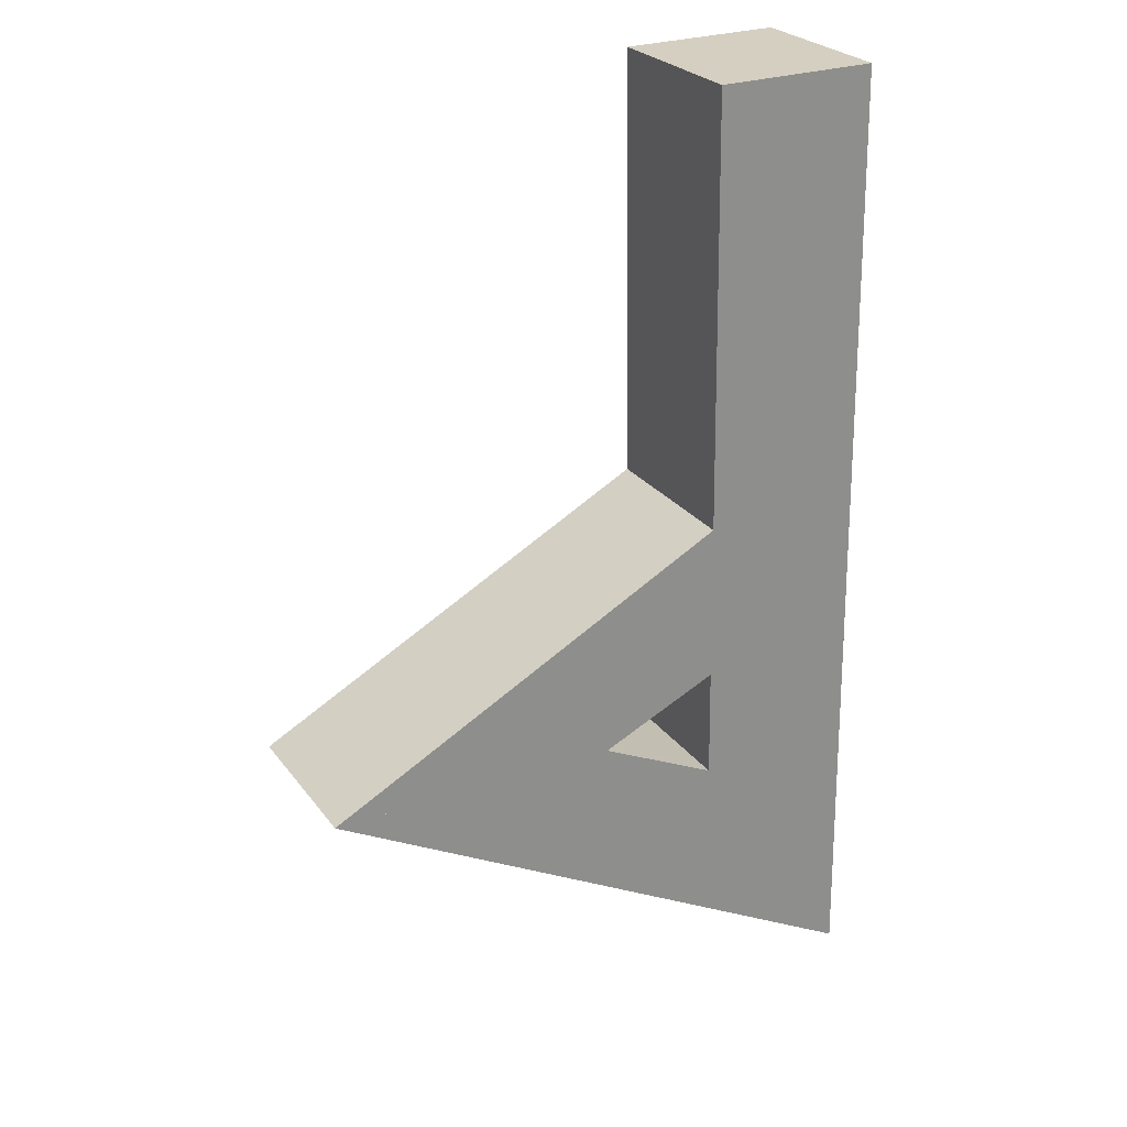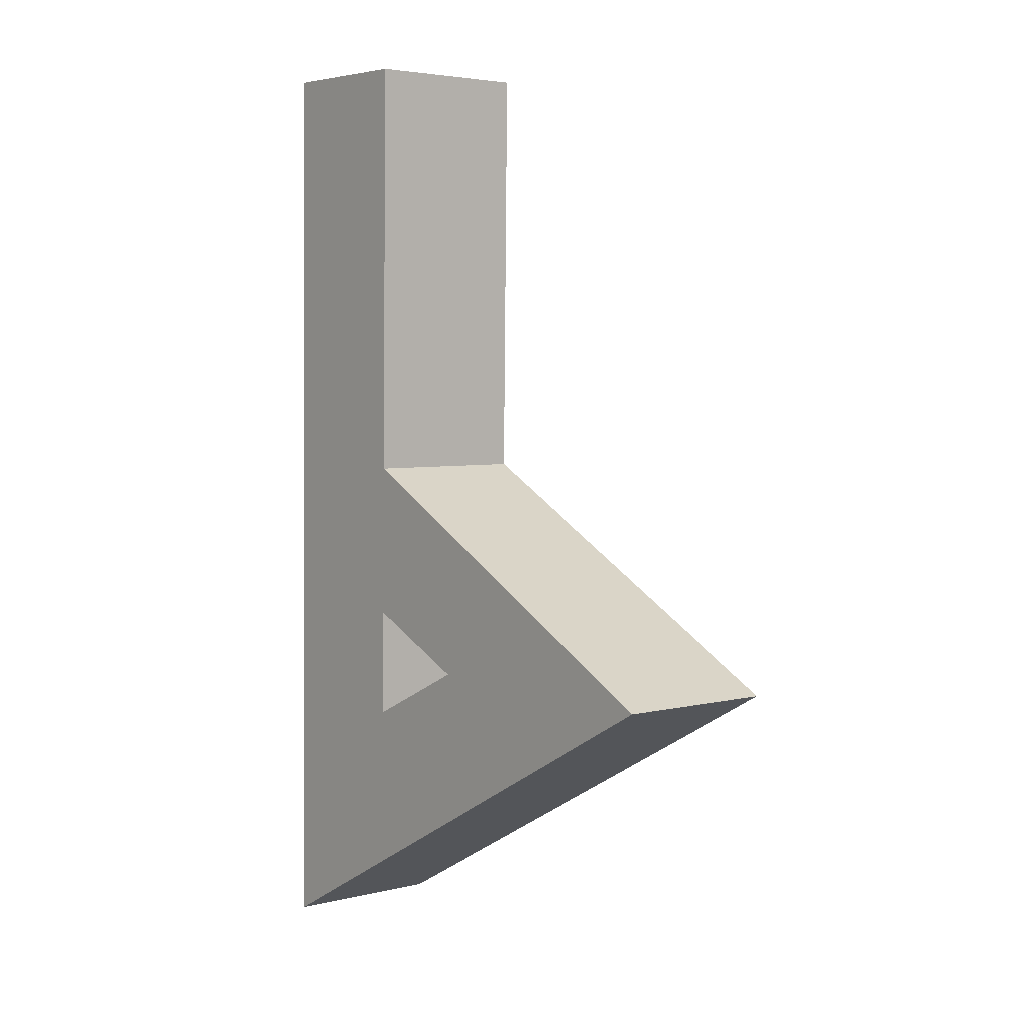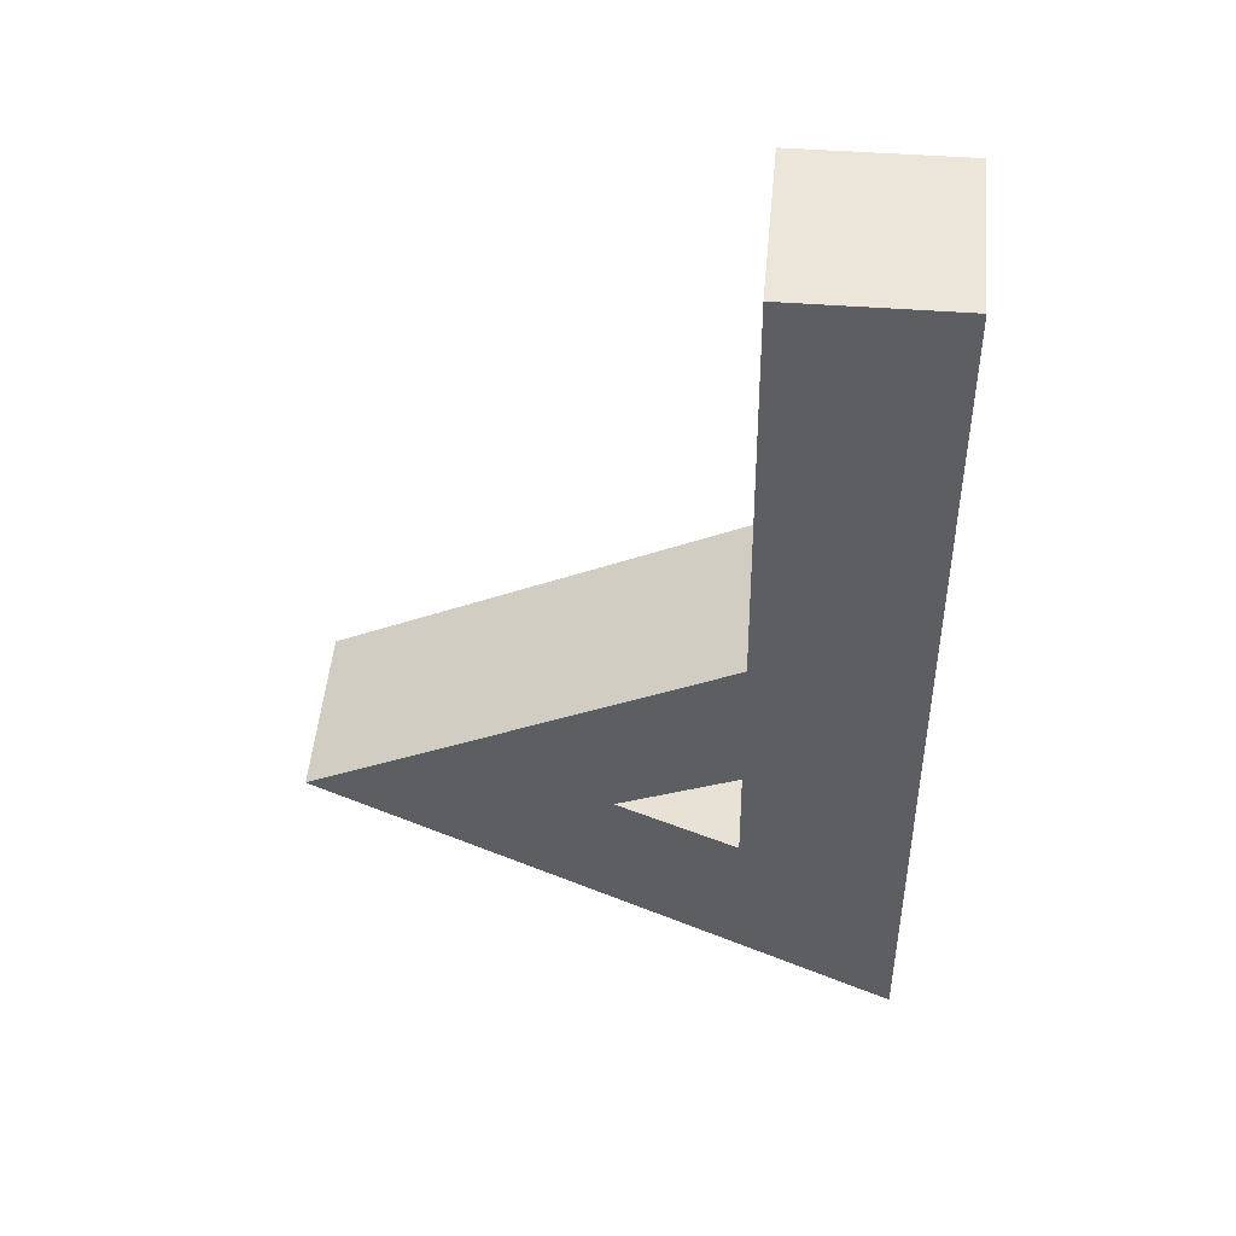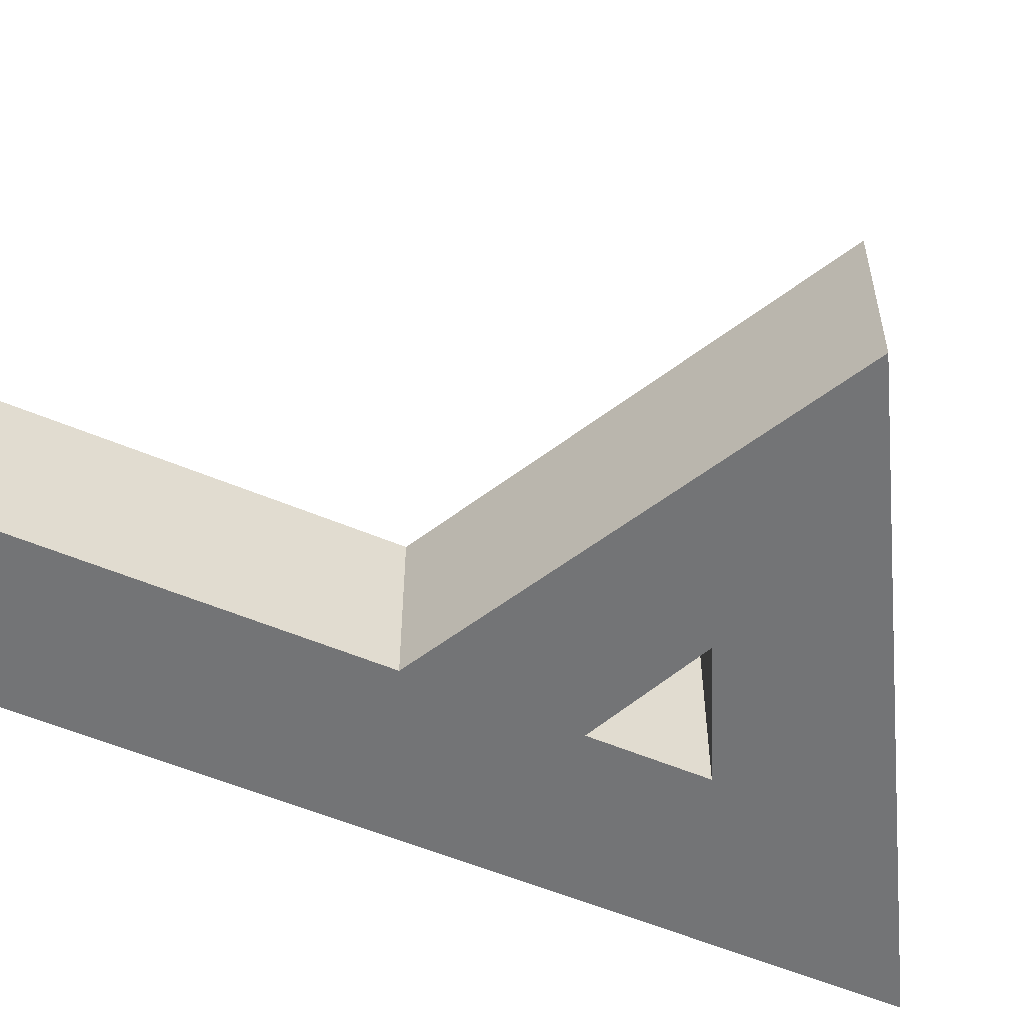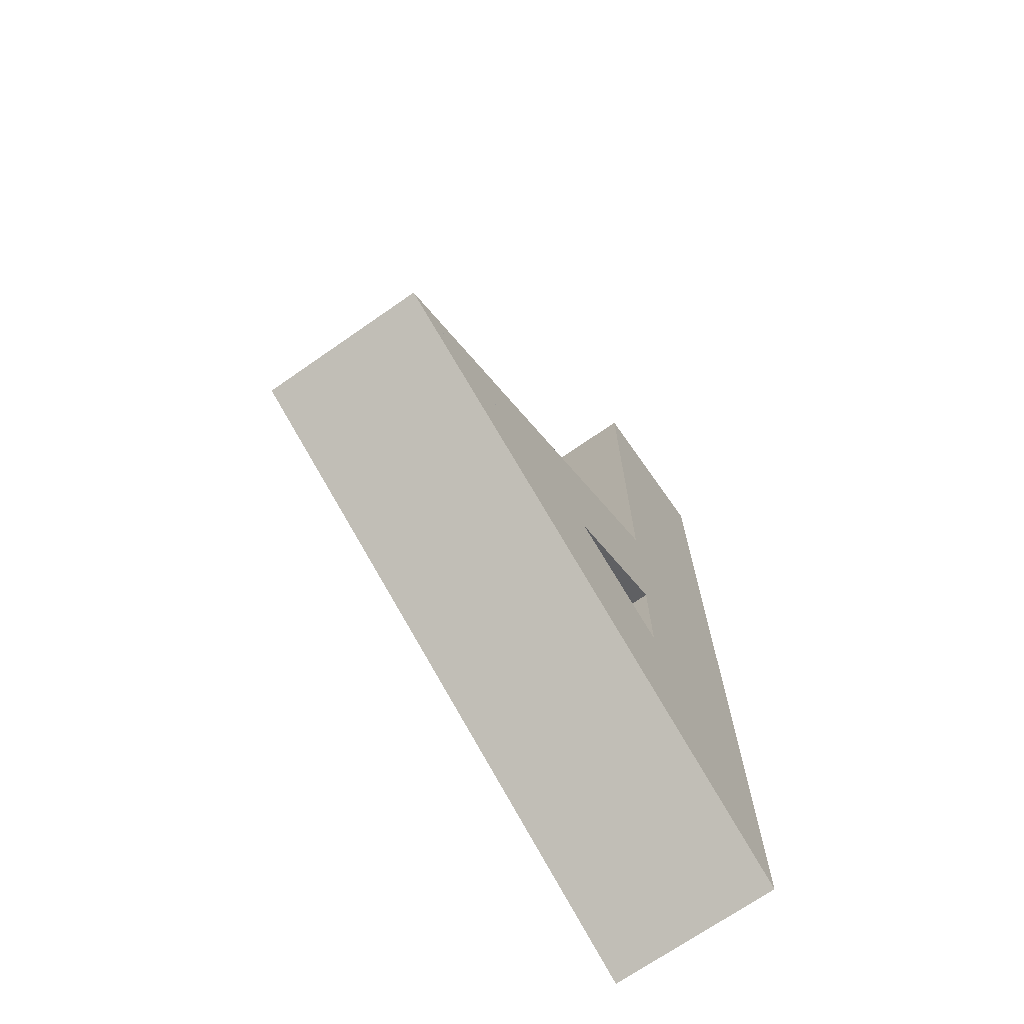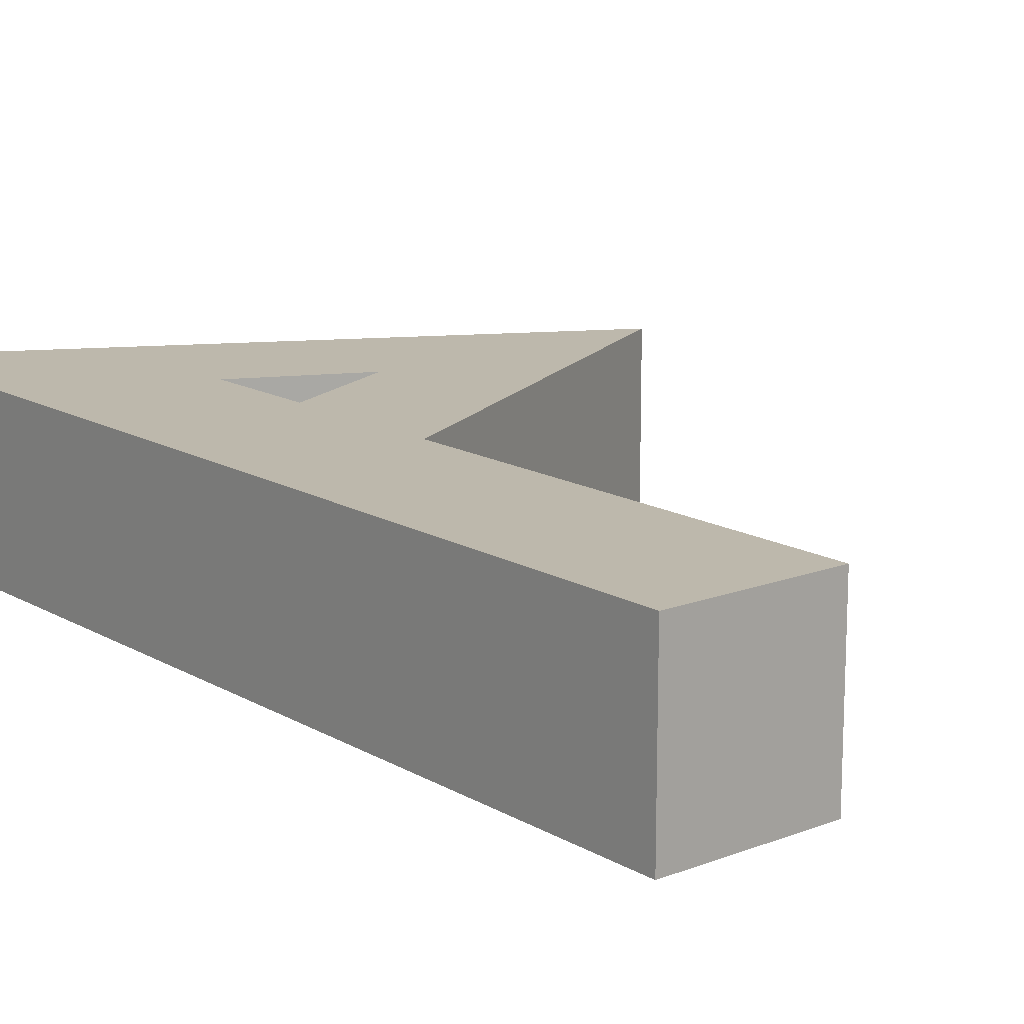
<metadata>
{"format":"obj","ext":"obj","renderer":"f3d","projection":"perspective","resolution":1024,"background":"white","views":[{"elev":25.7,"azim":152.1,"up":"+Z"},{"elev":4.1,"azim":50.9,"up":"+Z"},{"elev":50.9,"azim":-174.6,"up":"+Z"},{"elev":-56.1,"azim":67.0,"up":"+Y"},{"elev":-70.6,"azim":124.9,"up":"+Z"},{"elev":14.9,"azim":-38.6,"up":"+Y"}]}
</metadata>
<code>
o Wunjo
v -0.1023 -0.05138 0.3209
v -0.1023 0.05138 0.3209
v -0.005701 -0.05138 0.3195
v -0.005701 0.05138 0.3195
v -0.1103 -0.05138 -0.2606
v -0.1103 0.05138 -0.2606
v -0.1059 -0.05138 0.05865
v -0.1059 0.05138 0.05865
v -0.00929 -0.05138 0.05733
v -0.00929 0.05138 0.05733
v -0.1072 0.05138 -0.03779
v -0.01061 -0.05138 -0.03911
v -0.1072 -0.05138 -0.03779
v -0.01061 0.05138 -0.03911
v -0.1082 0.05138 -0.1053
v -0.01153 -0.05138 -0.1066
v -0.1082 -0.05138 -0.1053
v -0.01153 0.05138 -0.1066
v 0.2358 0.05138 -0.07488
v 0.06039 0.05138 -0.07257
v 0.2358 -0.05138 -0.07488
v 0.06039 -0.05138 -0.07257
f 17 15 6 5
f 9 10 4 3
f 3 4 2 1
f 7 9 3 1
f 10 8 2 4
f 14 11 8 10
f 13 12 9 7
f 10 9 21 19
f 1 2 8 7
f 16 18 14 12
f 17 16 12 13
f 18 15 11 14
f 7 8 11 13
f 6 15 18
f 5 16 17
f 16 5 21 22
f 13 11 15 17
f 22 20 19 21
f 9 12 22 21
f 14 10 19 20
f 12 14 20 22
f 18 16 22 20
f 5 6 19 21
f 6 18 20 19

</code>
